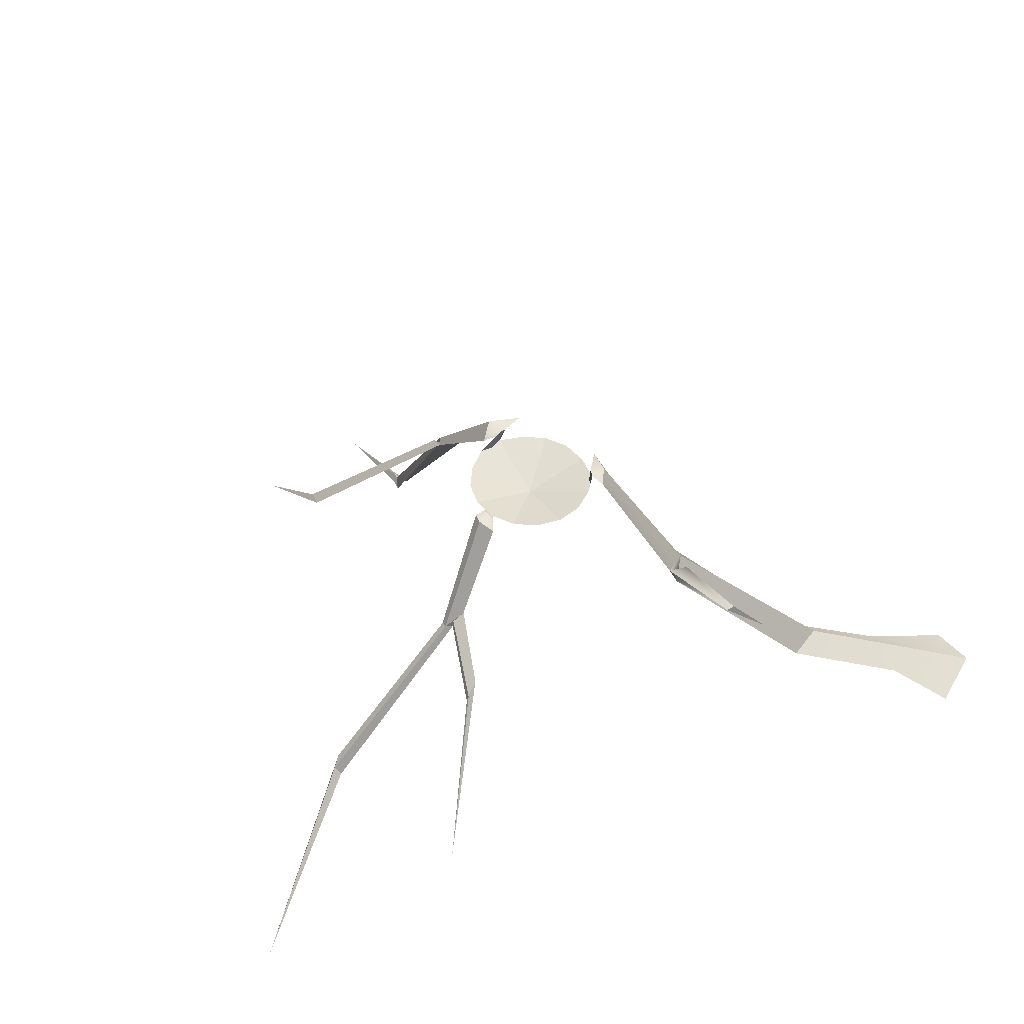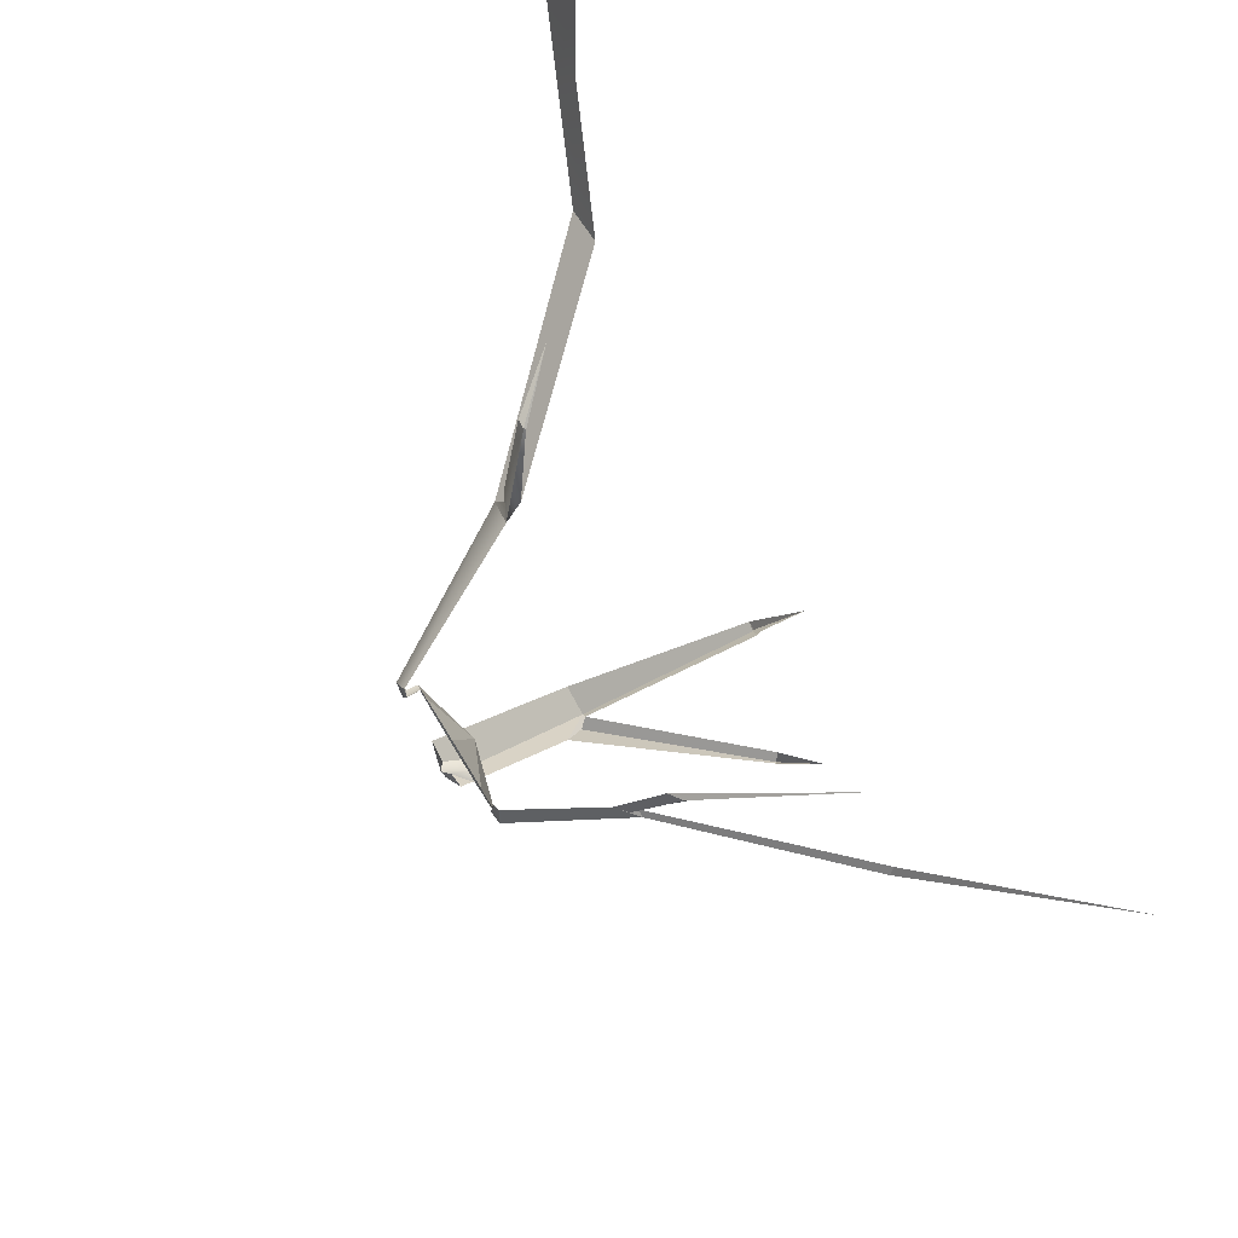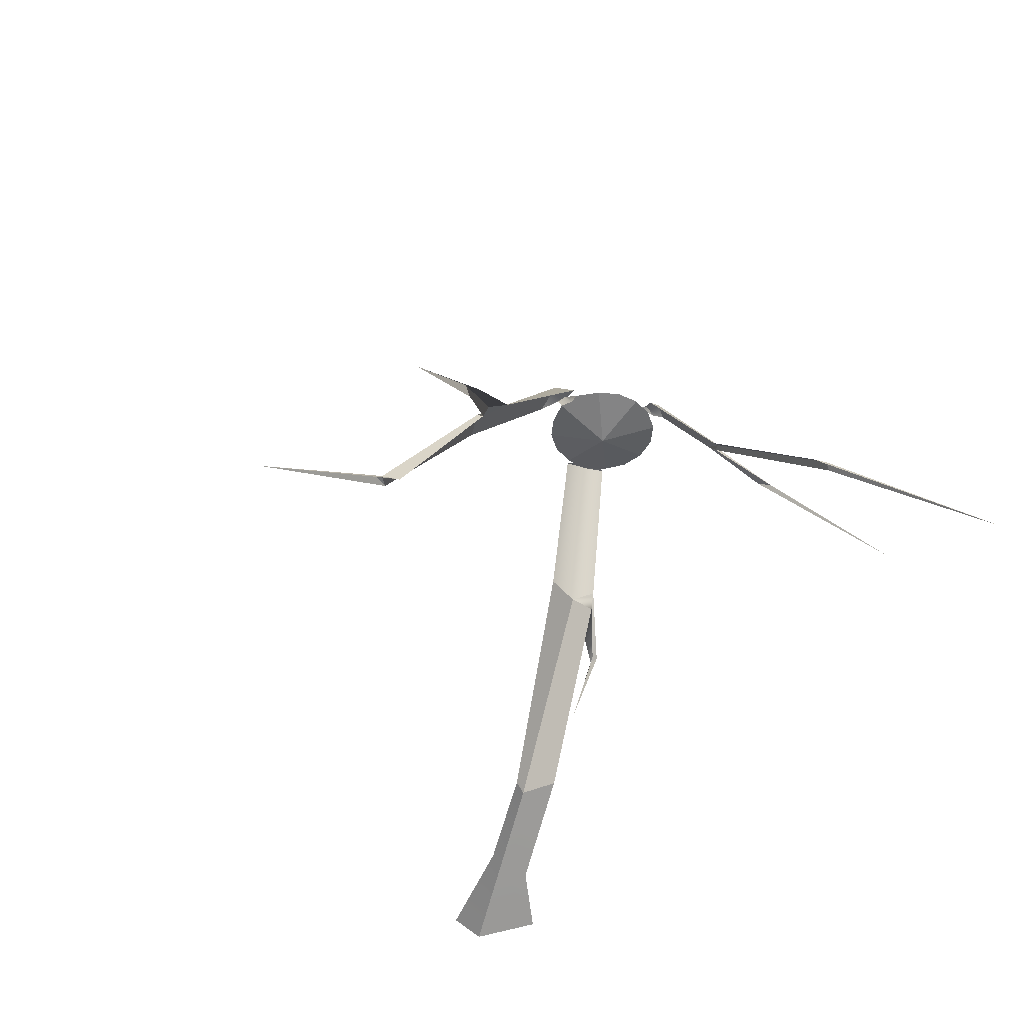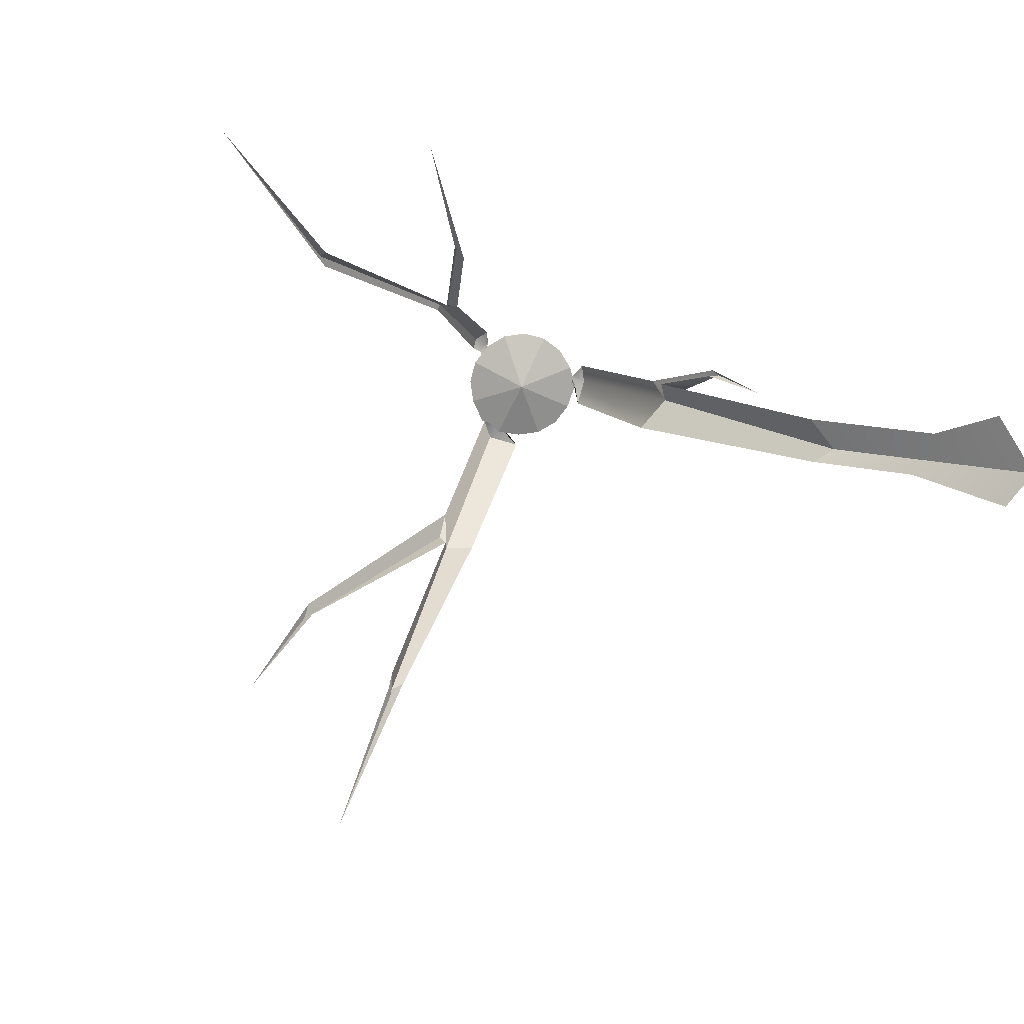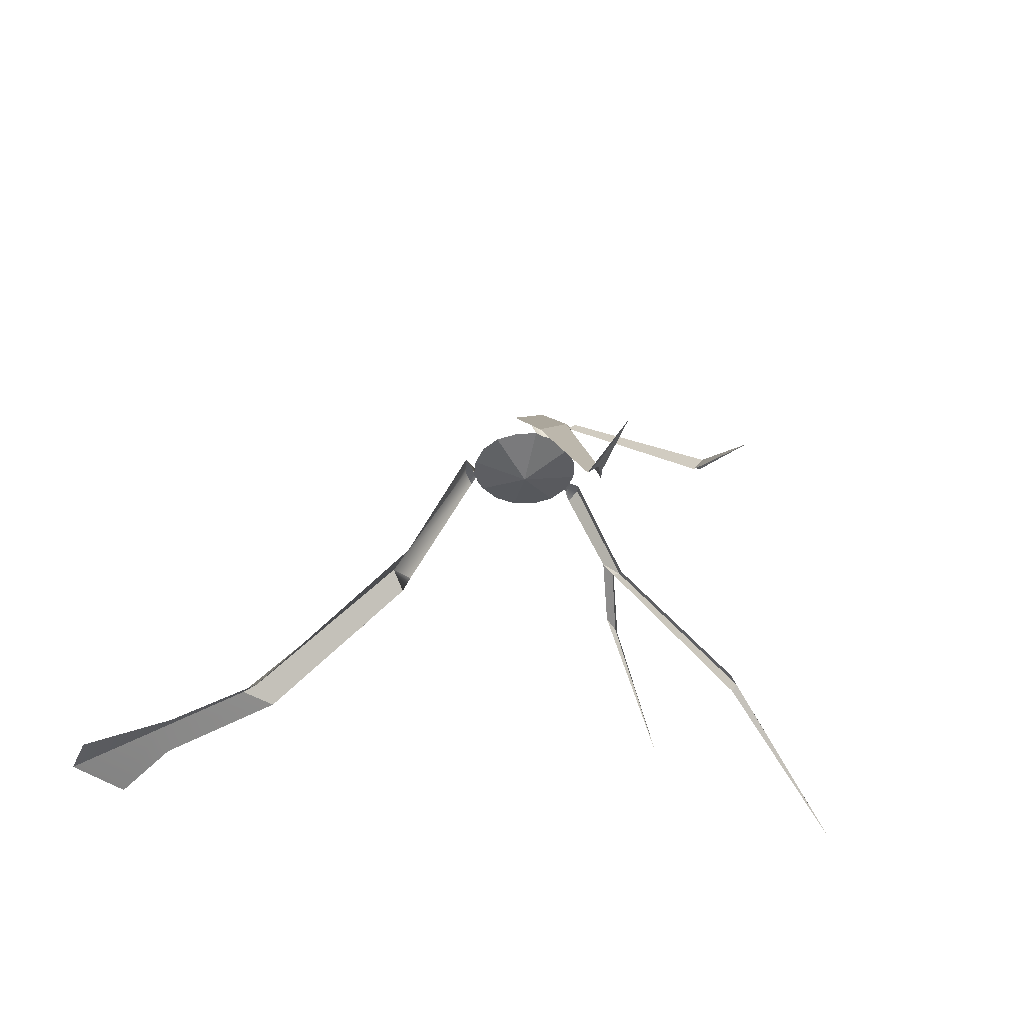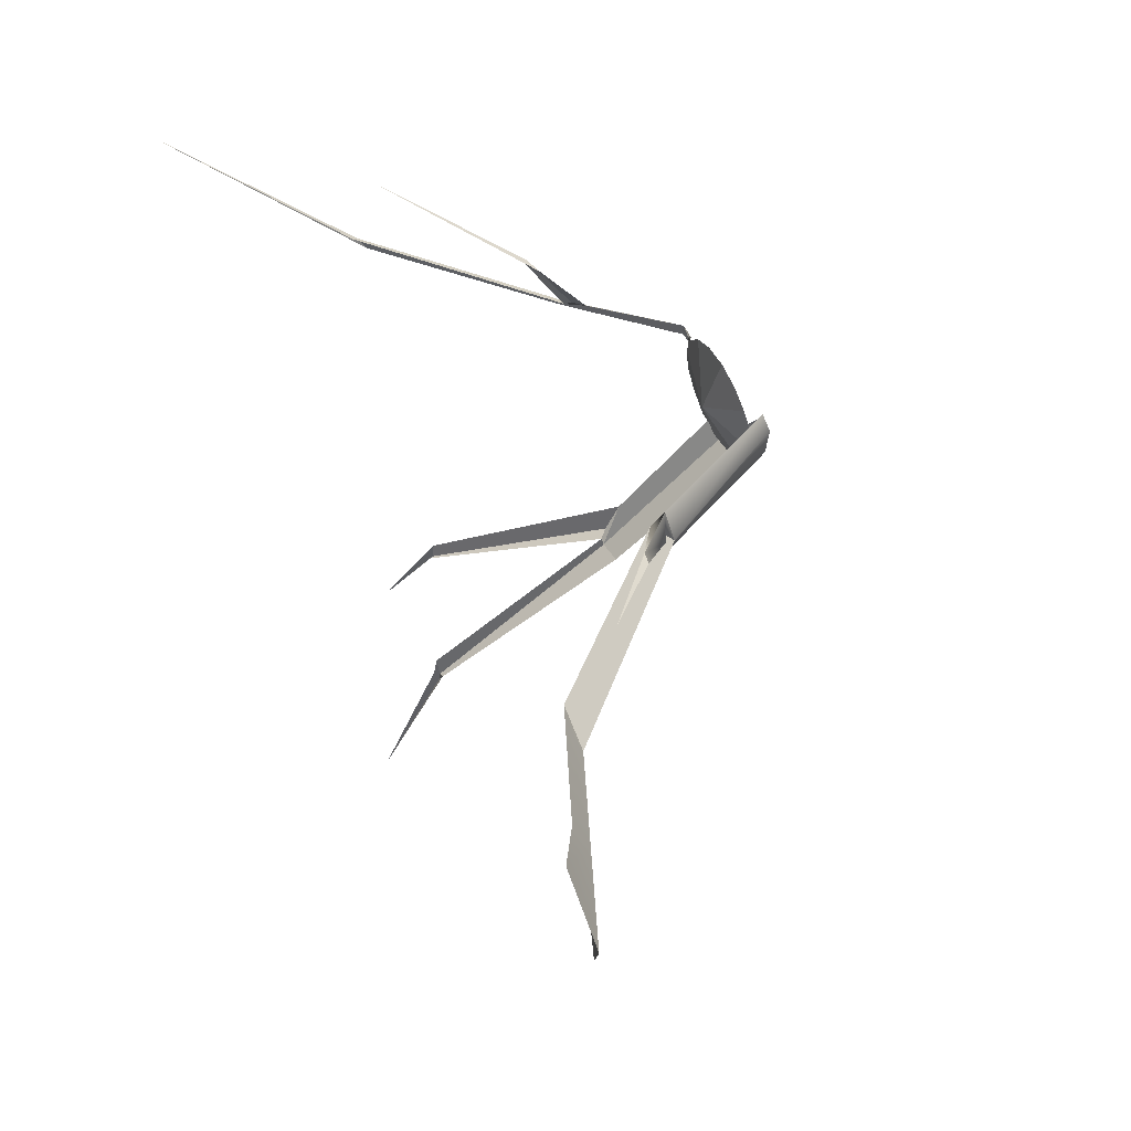
<metadata>
{"format":"obj","ext":"obj","renderer":"f3d","projection":"perspective","resolution":1024,"background":"white","views":[{"elev":48.9,"azim":-29.2,"up":"+Y"},{"elev":79.9,"azim":-121.6,"up":"+Z"},{"elev":-46.1,"azim":-129.4,"up":"+Y"},{"elev":-76.6,"azim":-25.7,"up":"+Y"},{"elev":-43.4,"azim":167.8,"up":"+Y"},{"elev":62.6,"azim":62.8,"up":"+Z"}]}
</metadata>
<code>
g default
v 0.004471 0.002678 -0.9488
v -0.8391 -0.007872 0.3277
v 1.003 -0.007628 0.4212
v 0.006945 0.1544 -0.6395
v -0.26 0.2647 -0.5933
v -0.5593 0.2763 0.156
v -0.4464 0.2925 0.462
v 0.4599 0.313 0.2872
v 0.6057 0.1509 0.2206
v 0.04683 0.5411 -0.3761
v -0.04272 0.5943 -0.3414
v -0.2588 0.5795 0.1258
v -0.3026 0.509 0.2671
v 0.2798 0.5114 0.07061
v 0.0572 0.8083 -0.149
v -0.04118 0.8064 -0.1285
v -0.1346 0.7748 0.0817
v 0.1499 0.7995 0.0149
v 0.01339 0.811 -0.1322
v -0.01445 0.8092 -0.1245
v -0.1217 0.7776 0.0598
v 0.1238 0.8023 0.05271
v 0.09042 0.7815 -0.09042
v 0 0.7456 -0
v 0.04893 0.7815 -0.1181
v 0 0.7815 -0.1335
v -0.04893 0.7815 -0.1254
v -0.09042 0.7815 -0.09042
v -0.1181 0.7815 -0.04893
v -0.1279 0.7815 -0
v -0.1181 0.7815 0.04893
v -0.09042 0.7815 0.09042
v -0.04893 0.7815 0.1181
v -0 0.7815 0.1279
v 0.04893 0.7815 0.1181
v 0.09042 0.7815 0.09042
v 0.1222 0.7815 0.05023
v 0.1279 0.7815 -0
v 0.1181 0.7815 -0.04893
v -0.2983 0.1589 -0.7878
v -0.123 0.7815 0.02447
v -0.128 0.7843 0.0299
v -0.1473 0.7815 0.02997
v -0.2734 0.5772 0.1064
v -0.5489 0.2991 0.1244
v -0.2713 0.5348 0.2487
v -0.2341 0.6134 0.1295
v 0.1084 0.7815 0.07098
v 0.1092 0.8077 0.0745
v 0.1179 0.805 0.1045
v 0.2554 0.5196 0.1821
v 0.5574 0.1601 0.3014
v 0.2716 0.4812 0.189
v 0.355 0.4219 0.2766
v 0.3541 0.4186 0.2619
v -0.02603 0.1569 -0.6255
v -0.2424 0.2479 -0.6074
v -0.01634 0.5409 -0.3925
v -0.01851 0.1462 -0.6593
v 0.6333 0.1575 0.2644
v 0.3017 0.5155 0.1543
v 0.1404 0.8105 0.0696
v 0.1124 0.8133 0.06231
v 0.1112 0.7815 0.05931
v 0.3068 0.4937 0.1736
v 0.3741 0.4202 0.2729
v -0.02447 0.7815 -0.123
v -0.000529 0.8226 -0.1219
v -0.009835 0.8199 -0.1624
v -0.01069 0.1557 -0.6613
v -0.008651 0.5422 -0.4051
v -0.006935 0.1503 -0.6782
v -0.2552 0.2582 -0.6289
v -0.03314 0.5594 -0.3904
v -0.1512 0.7845 0.05285
v -0.1249 0.7873 0.04485
v -0.1206 0.7815 0.0367
v -0.2565 0.5935 0.125
v -0.297 0.5189 0.2655
v -0.2732 0.5801 0.1198
v -0.5669 0.2877 0.1419
v 0.8787 -0.001237 0.4985
v 0.9849 -0.005857 0.3313
v 0.793 0.07252 0.2978
v 0.7889 0.05599 0.4
v 0.8181 0.07495 0.3428
g pSphere2
f 4 70 71 10
f 7 79 13
f 65 66 55 53
f 11 71 58 74
f 78 79 46 47
f 24 23 25 26
f 24 26 67 27 28
f 24 28 29 30
f 24 30 41 77 31 32
f 24 32 33 34
f 24 34 35 36
f 24 36 48 64 37 38
f 24 38 39 23
f 15 69 68 19
f 19 68 67 26
f 4 1 72
f 41 42 76 77
f 42 43 75 76
f 47 80 12 78
f 80 81 6 12
f 45 2 81
f 48 49 63 64
f 49 50 62 63
f 50 51 61 62
f 51 65 53 61
f 52 85 86 60
f 8 66 54
f 58 57 73 74
f 59 56 70 72
f 40 73 57
f 62 61 14 18
f 63 62 18 22
f 64 63 22 37
f 61 60 9 14
f 61 53 52 60
f 54 66 65 51
f 8 55 66
f 60 86 84 9
f 67 68 20 27
f 68 69 16 20
f 10 71 69 15
f 69 71 11 16
f 74 73 5 11
f 71 70 56 58
f 72 70 4
f 72 1 59
f 5 73 40
f 76 75 17 21
f 77 76 21 31
f 43 44 80 75
f 75 80 47 17
f 12 13 79 78
f 44 45 81 80
f 46 79 7
f 81 2 6
f 84 86 3 83
f 86 85 82 3

</code>
